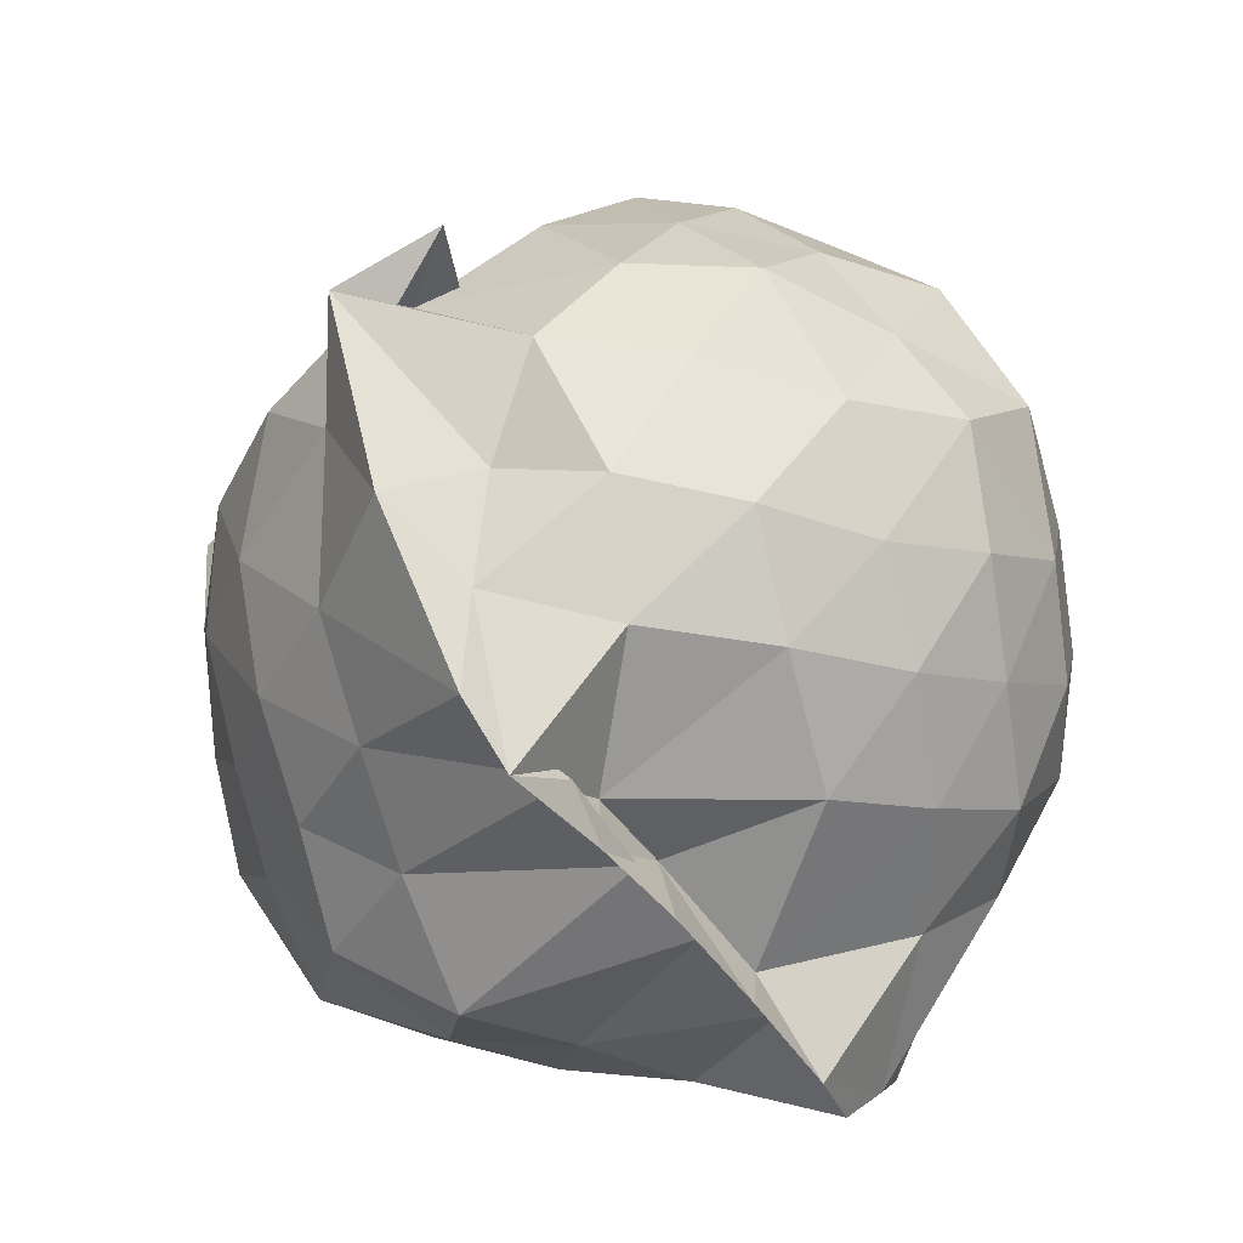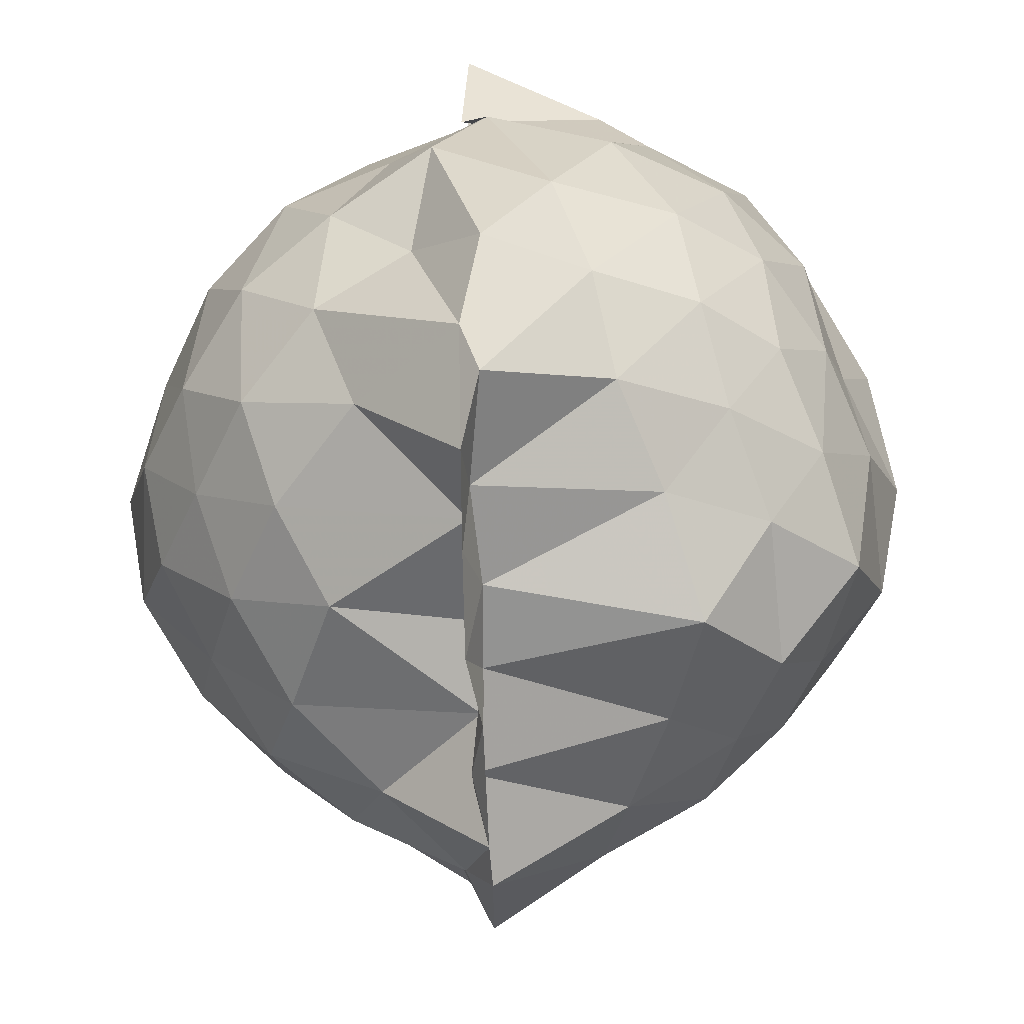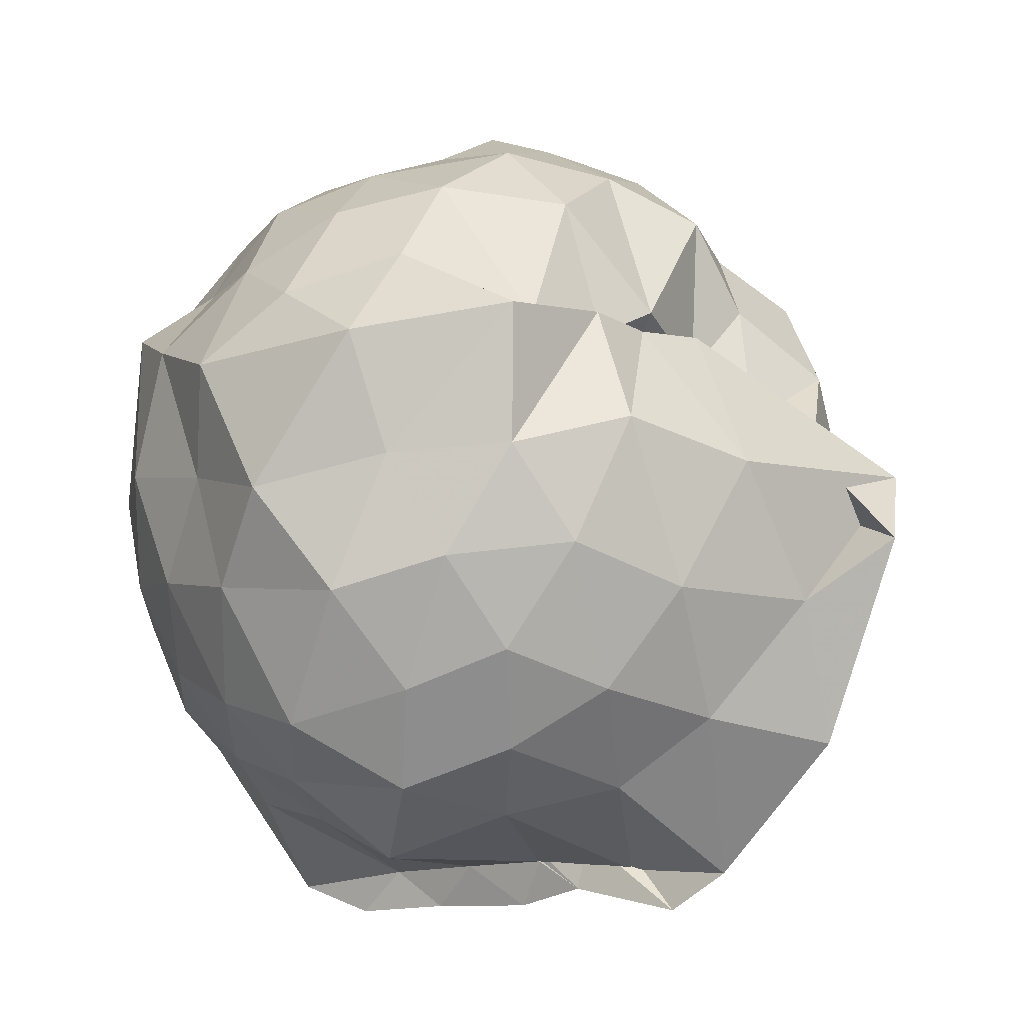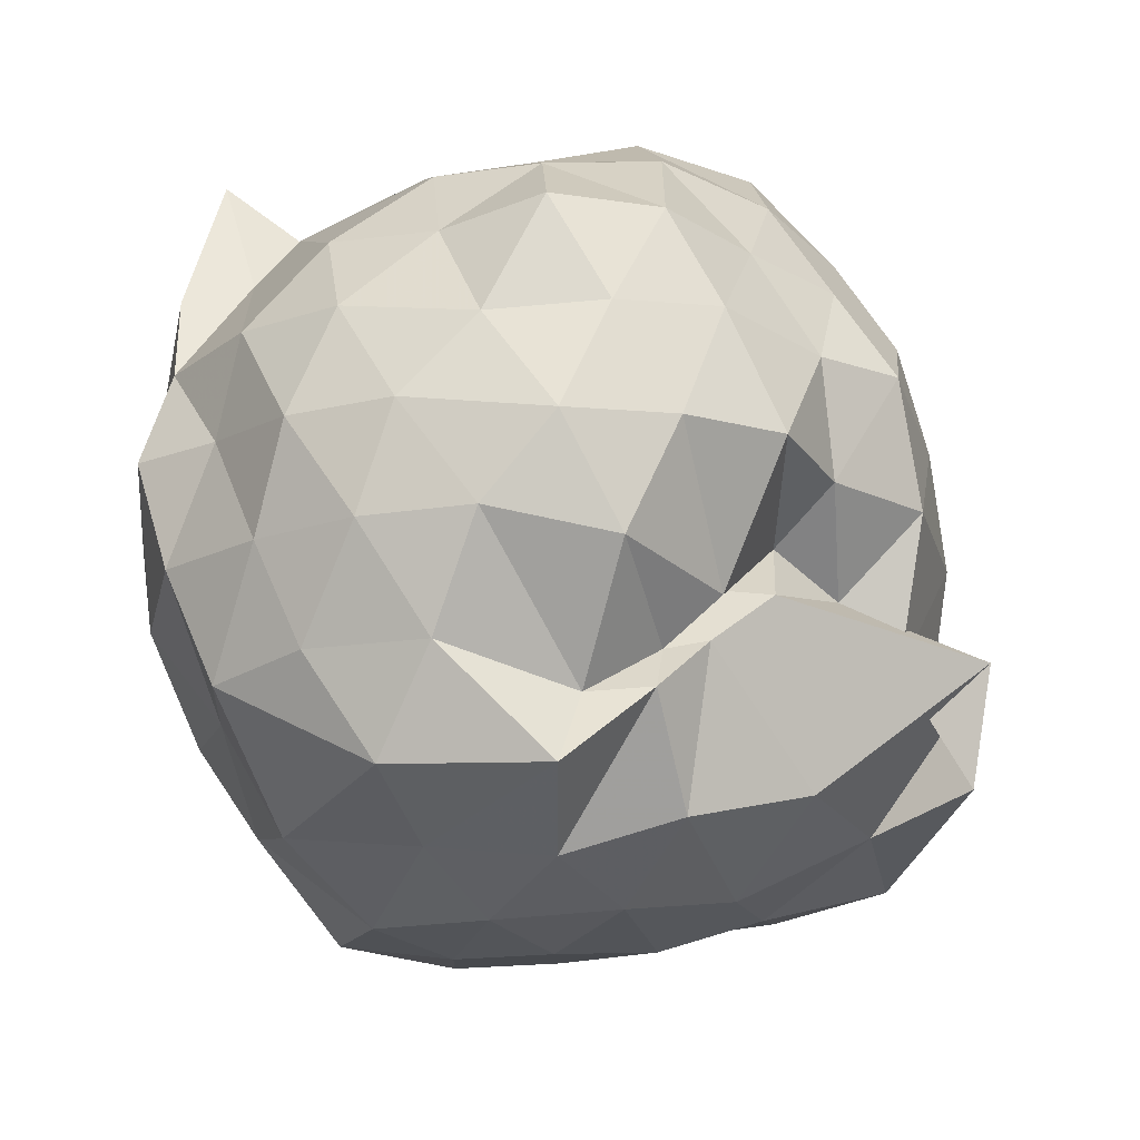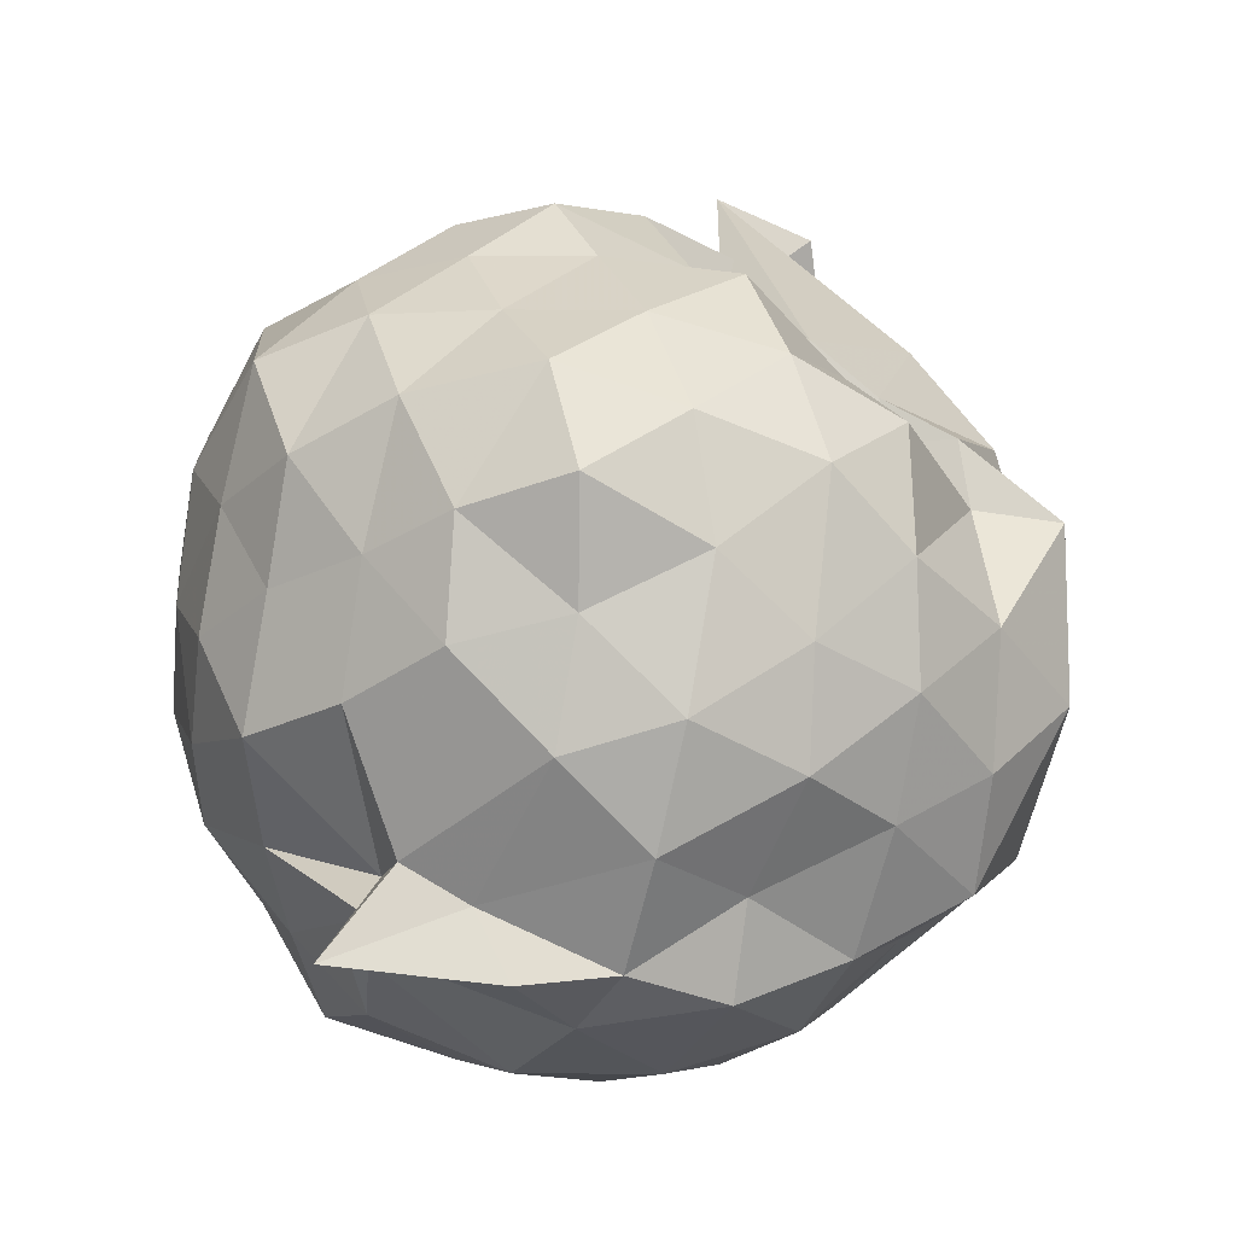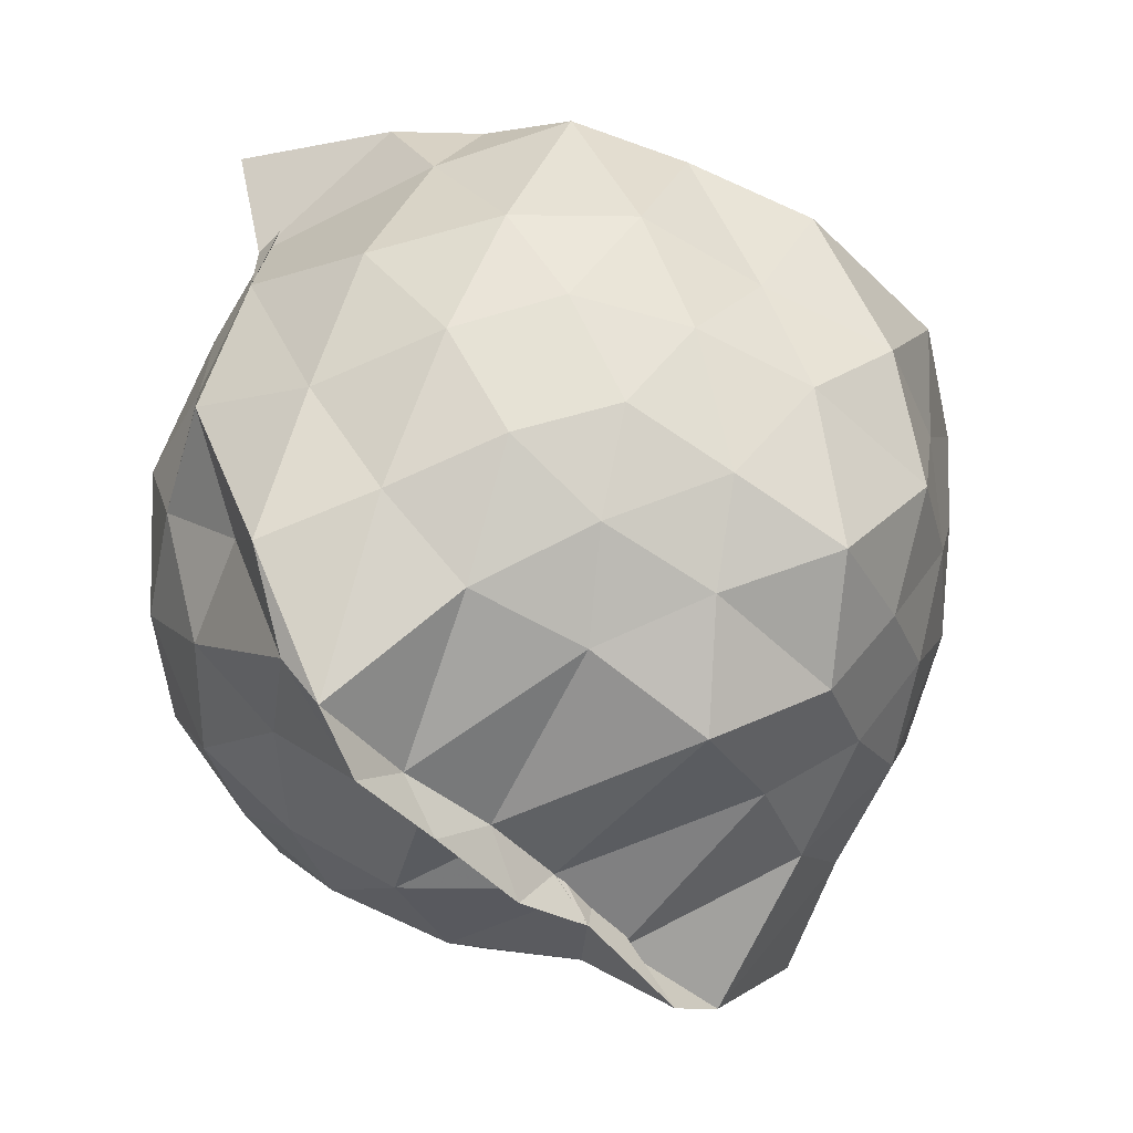
<metadata>
{"format":"obj","ext":"obj","renderer":"f3d","projection":"perspective","resolution":1024,"background":"white","views":[{"elev":-54.5,"azim":-143.6,"up":"+Z"},{"elev":-69.2,"azim":2.0,"up":"+Z"},{"elev":-9.0,"azim":124.1,"up":"+Z"},{"elev":43.3,"azim":125.8,"up":"+Z"},{"elev":71.3,"azim":28.6,"up":"+Z"},{"elev":-48.0,"azim":41.4,"up":"+Z"}]}
</metadata>
<code>
v -0.9599 -0.1175 1.12
v -1.029 -0.06571 -0.9229
v -0.04523 -0.08629 0.5074
v -0.1647 0.1685 0.5913
v -0.3411 0.4217 0.4401
v -0.5517 0.4809 0.43
v -0.7554 0.463 0.4354
v -0.9655 0.4924 0.4121
v -1.075 0.5707 0.5707
v -1.385 0.5382 0.6419
v -1.569 0.4316 0.5495
v -1.662 0.1976 0.6269
v -1.731 -0.08546 0.708
v -1.651 -0.3651 0.6353
v -1.569 -0.6073 0.5529
v -1.365 -0.761 0.6323
v -1.014 -0.8461 0.4851
v -1.004 -1.093 0.6884
v -0.661 -0.9408 0.6332
v -0.4875 -0.813 0.5954
v -0.3477 -0.568 0.6211
v -0.1624 -0.3026 0.6127
v 0.02421 0.1603 0.3739
v -0.1583 0.4923 0.4308
v -0.4346 0.5455 0.4529
v -0.6235 0.5542 0.4401
v -0.8085 0.5968 0.4537
v -1.029 0.6308 0.2767
v -1.258 0.6989 0.4162
v -1.516 0.5696 0.3372
v -1.707 0.3353 0.3481
v -1.848 0.0882 0.3966
v -1.801 -0.2711 0.4385
v -1.705 -0.5213 0.3431
v -1.519 -0.7664 0.3557
v -1.265 -0.8925 0.4126
v -0.9721 -0.9502 0.6096
v -1.024 -0.9879 0.443
v -0.5397 -0.9152 0.402
v -0.2801 -0.7479 0.5139
v -0.1203 -0.5354 0.429
v 0.02886 -0.2812 0.3428
v -0.04575 0.2179 0.091
v -0.1792 0.4747 0.1093
v -0.3773 0.6702 0.1808
v -0.6516 0.821 0.1008
v -1.2 0.9377 0.1278
v -1.017 0.8057 0.1708
v -1.45 0.6824 0.07589
v -1.659 0.4883 0.1126
v -1.797 0.2201 0.0765
v -1.919 -0.09286 0.09445
v -1.804 -0.4005 0.1227
v -1.667 -0.6662 0.06797
v -1.466 -0.8602 0.1215
v -1.195 -0.9689 0.08816
v -0.9514 -1.057 0.1844
v -0.6466 -1.005 0.07864
v -0.3664 -0.8607 0.1116
v -0.1626 -0.6551 0.1334
v -0.06607 -0.3659 0.09124
v 0.06727 -0.08172 0.02348
v -0.1213 0.3305 -0.1455
v -0.2968 0.5693 -0.1123
v -0.5224 0.7155 -0.2031
v -0.8638 0.8559 -0.2103
v -0.9988 1.03 -0.05561
v -1.294 0.7556 -0.153
v -1.538 0.5586 -0.1939
v -1.726 0.3196 -0.2322
v -1.868 0.08946 -0.1458
v -1.832 -0.2805 -0.1708
v -1.71 -0.5078 -0.2485
v -1.554 -0.7385 -0.202
v -1.332 -0.9035 -0.1607
v -1.082 -1.058 -0.1384
v -0.7994 -0.9879 -0.2376
v -0.5017 -0.888 -0.1963
v -0.2903 -0.7462 -0.1221
v -0.1371 -0.5174 -0.1463
v -0.03088 -0.2544 -0.1866
v -0.0008835 0.09762 -0.2221
v -0.2636 0.4022 -0.352
v -0.4618 0.551 -0.4357
v -0.7214 0.6718 -0.492
v -1.001 0.8408 -0.5422
v -1.124 0.6618 -0.3498
v -1.343 0.5722 -0.4526
v -1.535 0.3693 -0.4829
v -1.667 0.1271 -0.4387
v -1.785 -0.08389 -0.3342
v -1.672 -0.3017 -0.4327
v -1.542 -0.5478 -0.4881
v -1.363 -0.7533 -0.4402
v -1.133 -0.863 -0.3631
v -0.9648 -0.9551 -0.5705
v -0.7146 -0.841 -0.5005
v -0.4618 -0.7346 -0.4268
v -0.2696 -0.5914 -0.3528
v -0.1767 -0.36 -0.4453
v -0.09675 -0.09229 -0.5135
v -0.1748 0.1819 -0.4406
v -0.2339 -0.07941 0.7449
v -0.3623 0.1442 0.805
v -0.5094 0.408 0.7526
v -0.6986 0.5332 0.504
v -0.9375 0.5255 0.7821
v -1.223 0.4294 0.7568
v -1.462 0.3154 0.7253
v -1.55 0.07745 0.8077
v -1.526 -0.2706 0.8524
v -1.45 -0.501 0.7421
v -1.194 -0.6445 0.7927
v -0.9673 -0.8394 0.6676
v -0.8026 -0.8407 0.6368
v -0.5213 -0.6245 0.7873
v -0.3393 -0.3498 0.8095
v -0.4462 -0.1335 0.8972
v -0.5803 0.1893 0.9371
v -0.7625 0.3739 0.8835
v -1.039 0.2922 0.9504
v -1.304 0.187 0.8805
v -1.367 -0.09709 0.9727
v -1.286 -0.3913 0.8941
v -1.043 -0.4903 0.9544
v -0.7662 -0.5708 0.905
v -0.5811 -0.3929 0.9299
v -0.685 -0.0882 0.9914
v -0.8513 0.1314 1.016
v -1.132 0.07307 1.059
v -1.147 -0.2656 1.025
v -0.849 -0.3257 0.9945
v -0.393 0.3252 -0.5693
v -0.6614 0.4557 -0.6522
v -0.9908 0.552 -0.8487
v -1.061 0.6179 -0.6467
v -1.252 0.3894 -0.664
v -1.455 0.1594 -0.6464
v -1.59 -0.08528 -0.5694
v -1.464 -0.3412 -0.6367
v -1.266 -0.5868 -0.6472
v -1.016 -0.8027 -0.7631
v -0.972 -0.7291 -0.8702
v -0.6679 -0.63 -0.6606
v -0.4052 -0.5157 -0.5573
v -0.316 -0.2595 -0.6293
v -0.2933 0.08823 -0.66
v -0.5619 0.1971 -0.7133
v -1.03 0.2641 -0.835
v -0.9934 0.4033 -0.9375
v -1.004 0.1476 -0.7561
v -1.344 -0.1263 -0.7349
v -1.013 -0.3556 -0.8002
v -1.019 -0.5703 -0.9359
v -1.006 -0.4492 -0.8332
v -0.5654 -0.3719 -0.7091
v -0.4839 -0.09088 -0.8139
v -0.9947 0.006827 -0.8118
v -0.9975 0.1223 -0.8822
v -0.9862 -0.06845 -0.717
v -1.026 -0.3267 -0.9234
v -0.9862 -0.2038 -0.8214
f 3 23 4
f 4 23 24
f 4 24 5
f 5 24 25
f 5 25 6
f 6 25 26
f 6 26 7
f 7 26 27
f 7 27 8
f 8 27 28
f 8 28 9
f 9 28 29
f 9 29 10
f 10 29 30
f 10 30 11
f 11 30 31
f 11 31 12
f 12 31 32
f 12 32 13
f 13 32 33
f 13 33 14
f 14 33 34
f 14 34 15
f 15 34 35
f 15 35 16
f 16 35 36
f 16 36 17
f 17 36 37
f 17 37 18
f 18 37 38
f 18 38 19
f 19 38 39
f 19 39 20
f 20 39 40
f 20 40 21
f 21 40 41
f 21 41 22
f 22 41 42
f 22 42 3
f 3 42 23
f 23 43 24
f 24 43 44
f 24 44 25
f 25 44 45
f 25 45 26
f 26 45 46
f 26 46 27
f 27 46 47
f 27 47 28
f 28 47 48
f 28 48 29
f 29 48 49
f 29 49 30
f 30 49 50
f 30 50 31
f 31 50 51
f 31 51 32
f 32 51 52
f 32 52 33
f 33 52 53
f 33 53 34
f 34 53 54
f 34 54 35
f 35 54 55
f 35 55 36
f 36 55 56
f 36 56 37
f 37 56 57
f 37 57 38
f 38 57 58
f 38 58 39
f 39 58 59
f 39 59 40
f 40 59 60
f 40 60 41
f 41 60 61
f 41 61 42
f 42 61 62
f 42 62 23
f 23 62 43
f 43 63 44
f 44 63 64
f 44 64 45
f 45 64 65
f 45 65 46
f 46 65 66
f 46 66 47
f 47 66 67
f 47 67 48
f 48 67 68
f 48 68 49
f 49 68 69
f 49 69 50
f 50 69 70
f 50 70 51
f 51 70 71
f 51 71 52
f 52 71 72
f 52 72 53
f 53 72 73
f 53 73 54
f 54 73 74
f 54 74 55
f 55 74 75
f 55 75 56
f 56 75 76
f 56 76 57
f 57 76 77
f 57 77 58
f 58 77 78
f 58 78 59
f 59 78 79
f 59 79 60
f 60 79 80
f 60 80 61
f 61 80 81
f 61 81 62
f 62 81 82
f 62 82 43
f 43 82 63
f 63 83 64
f 64 83 84
f 64 84 65
f 65 84 85
f 65 85 66
f 66 85 86
f 66 86 67
f 67 86 87
f 67 87 68
f 68 87 88
f 68 88 69
f 69 88 89
f 69 89 70
f 70 89 90
f 70 90 71
f 71 90 91
f 71 91 72
f 72 91 92
f 72 92 73
f 73 92 93
f 73 93 74
f 74 93 94
f 74 94 75
f 75 94 95
f 75 95 76
f 76 95 96
f 76 96 77
f 77 96 97
f 77 97 78
f 78 97 98
f 78 98 79
f 79 98 99
f 79 99 80
f 80 99 100
f 80 100 81
f 81 100 101
f 81 101 82
f 82 101 102
f 82 102 63
f 63 102 83
f 103 104 118
f 104 119 118
f 104 105 119
f 105 120 119
f 105 106 120
f 106 107 120
f 107 121 120
f 107 108 121
f 108 122 121
f 108 109 122
f 109 110 122
f 110 123 122
f 110 111 123
f 111 124 123
f 111 112 124
f 112 113 124
f 113 125 124
f 113 114 125
f 114 126 125
f 114 115 126
f 115 116 126
f 116 127 126
f 116 117 127
f 117 118 127
f 117 103 118
f 118 119 128
f 119 129 128
f 119 120 129
f 120 121 129
f 121 130 129
f 121 122 130
f 122 123 130
f 123 131 130
f 123 124 131
f 124 125 131
f 125 132 131
f 125 126 132
f 126 127 132
f 127 128 132
f 127 118 128
f 133 148 134
f 134 148 149
f 134 149 135
f 135 149 150
f 135 150 136
f 136 150 137
f 137 150 151
f 137 151 138
f 138 151 152
f 138 152 139
f 139 152 140
f 140 152 153
f 140 153 141
f 141 153 154
f 141 154 142
f 142 154 143
f 143 154 155
f 143 155 144
f 144 155 156
f 144 156 145
f 145 156 146
f 146 156 157
f 146 157 147
f 147 157 148
f 147 148 133
f 148 158 149
f 149 158 159
f 149 159 150
f 150 159 151
f 151 159 160
f 151 160 152
f 152 160 153
f 153 160 161
f 153 161 154
f 154 161 155
f 155 161 162
f 155 162 156
f 156 162 157
f 157 162 158
f 157 158 148
f 3 4 103
f 103 4 104
f 4 5 104
f 104 5 105
f 5 6 105
f 105 6 106
f 6 7 106
f 7 8 106
f 106 8 107
f 8 9 107
f 107 9 108
f 9 10 108
f 108 10 109
f 10 11 109
f 11 12 109
f 109 12 110
f 12 13 110
f 110 13 111
f 13 14 111
f 111 14 112
f 14 15 112
f 15 16 112
f 112 16 113
f 16 17 113
f 113 17 114
f 17 18 114
f 114 18 115
f 18 19 115
f 19 20 115
f 115 20 116
f 20 21 116
f 116 21 117
f 21 22 117
f 117 22 103
f 22 3 103
f 83 133 84
f 84 133 134
f 84 134 85
f 85 134 135
f 85 135 86
f 86 135 136
f 86 136 87
f 87 136 88
f 88 136 137
f 88 137 89
f 89 137 138
f 89 138 90
f 90 138 139
f 90 139 91
f 91 139 92
f 92 139 140
f 92 140 93
f 93 140 141
f 93 141 94
f 94 141 142
f 94 142 95
f 95 142 96
f 96 142 143
f 96 143 97
f 97 143 144
f 97 144 98
f 98 144 145
f 98 145 99
f 99 145 100
f 100 145 146
f 100 146 101
f 101 146 147
f 101 147 102
f 102 147 133
f 102 133 83
f 128 129 1
f 129 130 1
f 130 131 1
f 131 132 1
f 132 128 1
f 159 158 2
f 160 159 2
f 161 160 2
f 162 161 2
f 158 162 2

</code>
